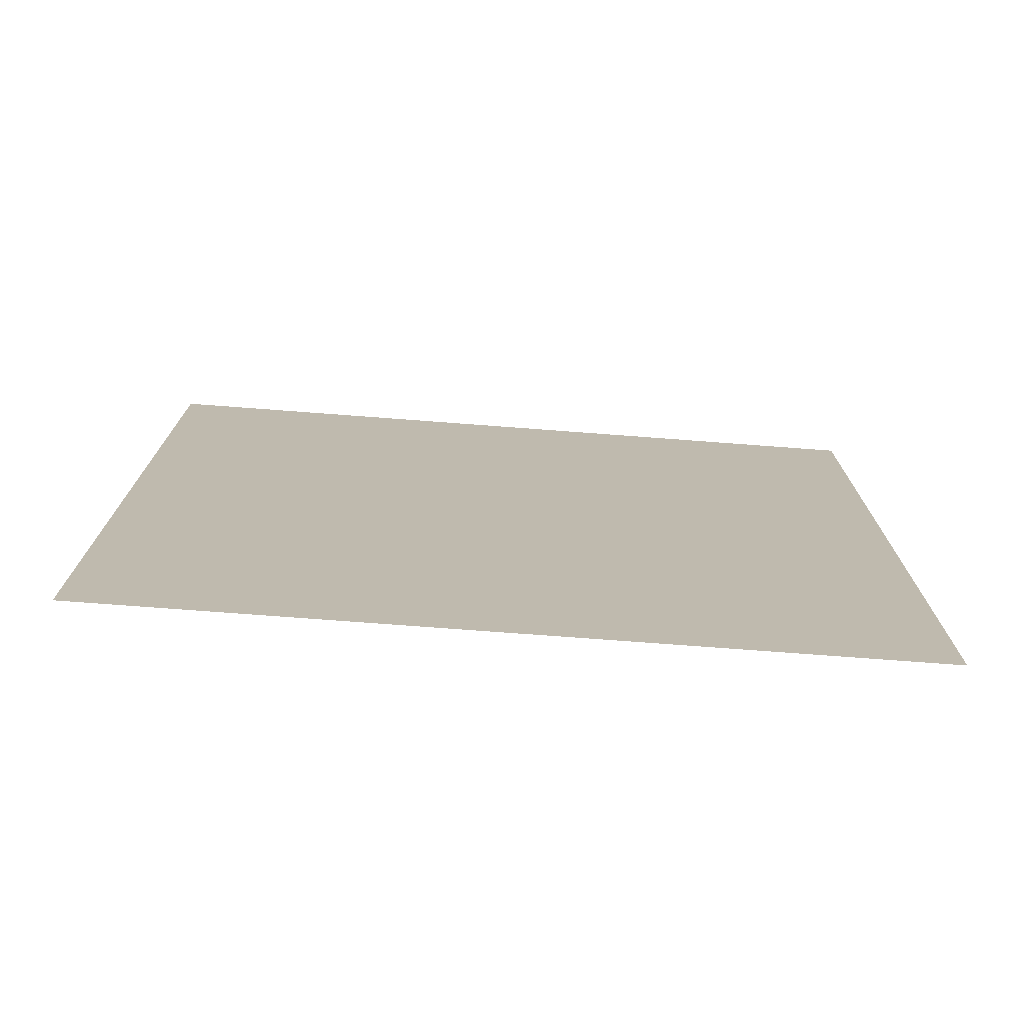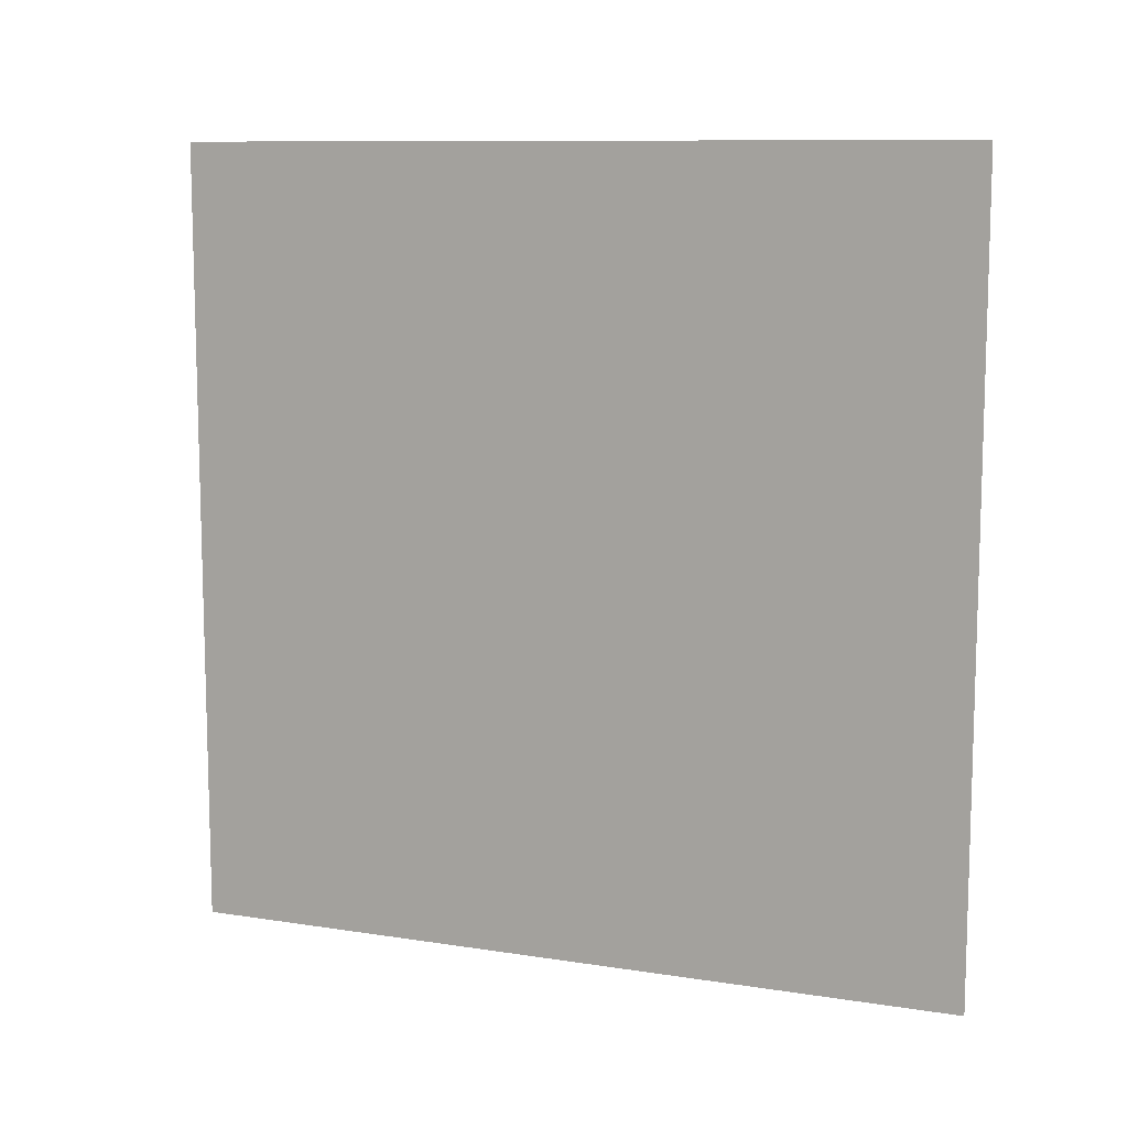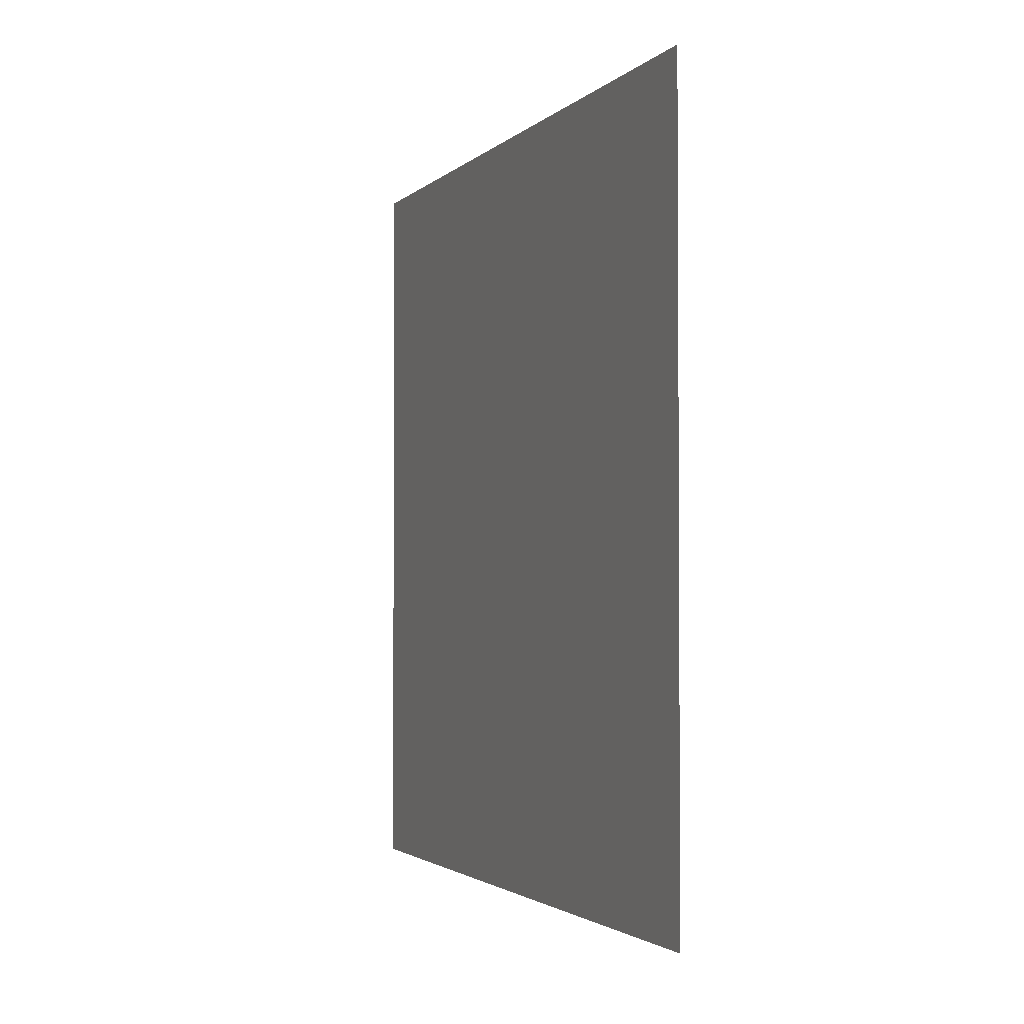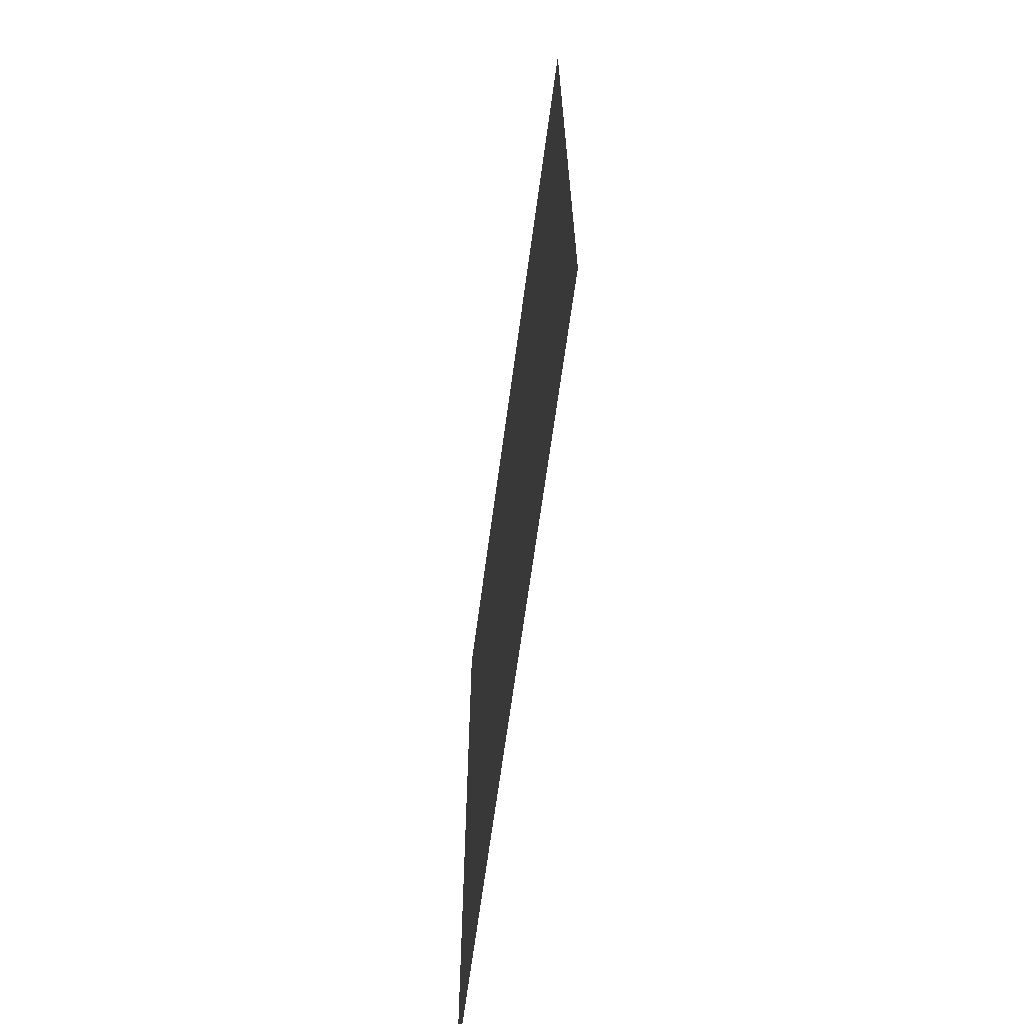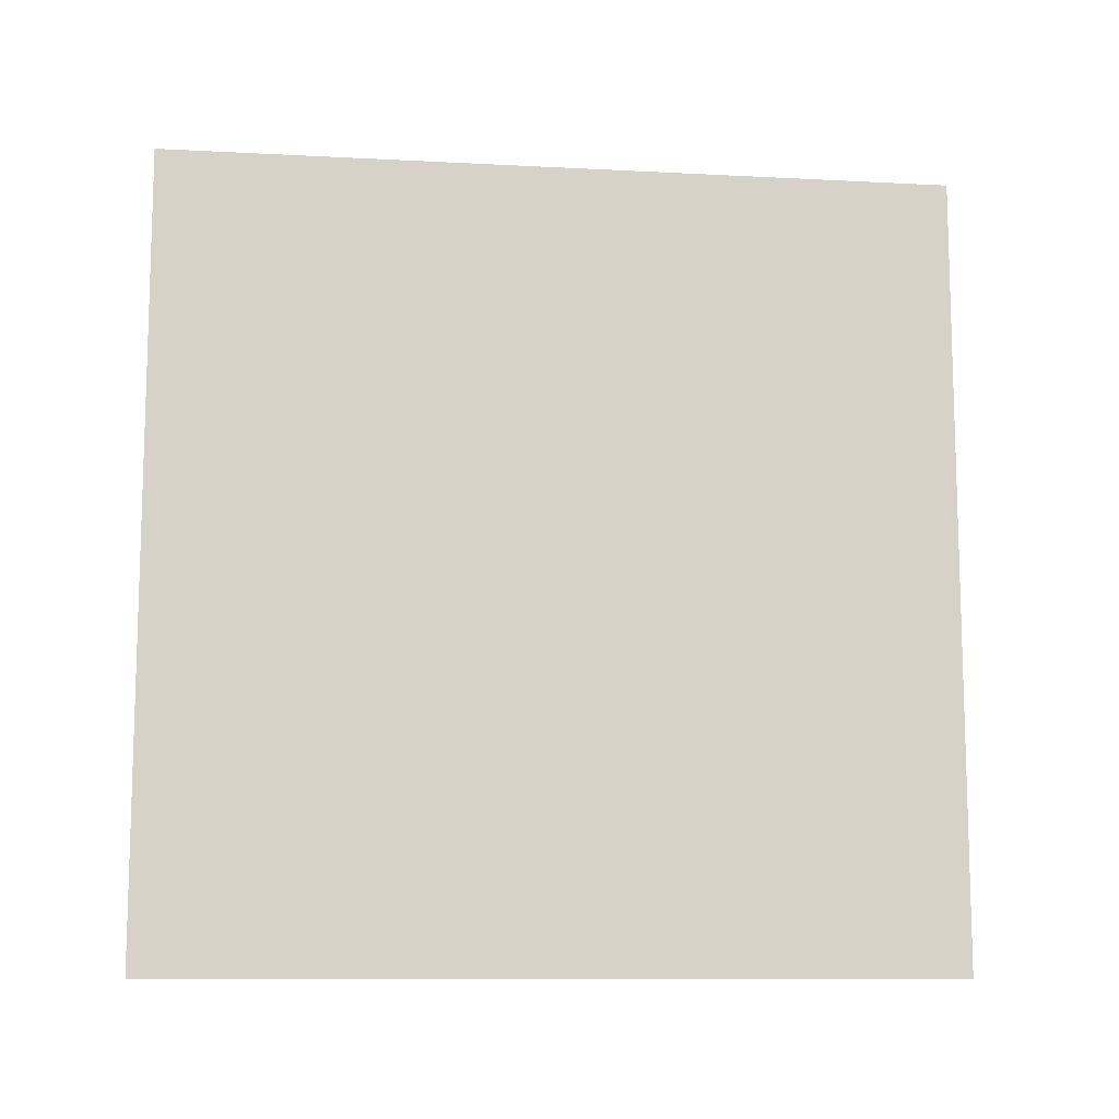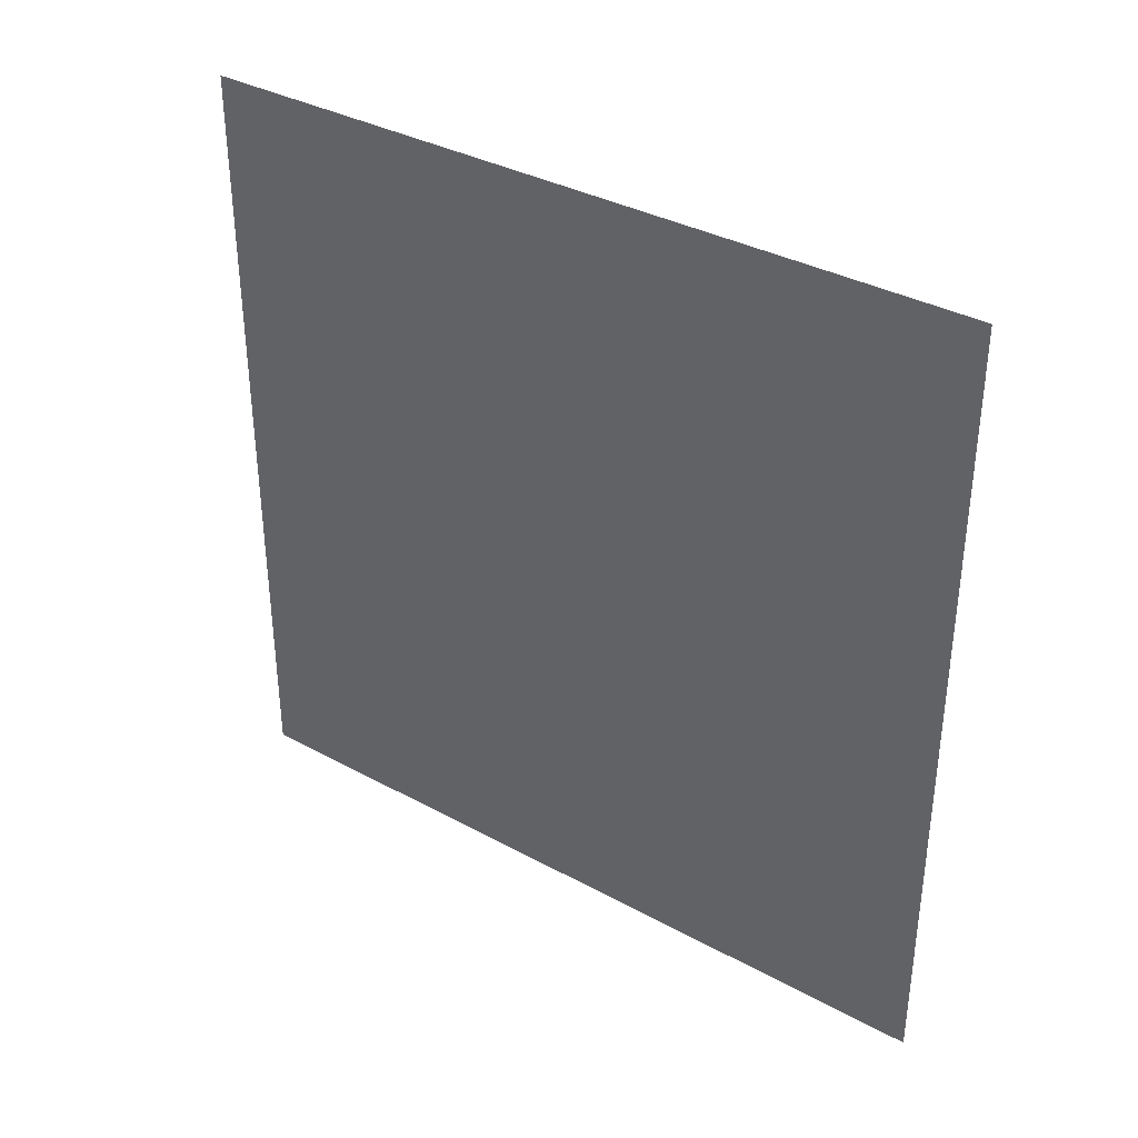
<metadata>
{"format":"obj","ext":"obj","renderer":"f3d","projection":"perspective","resolution":1024,"background":"white","views":[{"elev":-74.7,"azim":85.7,"up":"+Y"},{"elev":10.2,"azim":-68.3,"up":"+Z"},{"elev":-2.3,"azim":-21.5,"up":"+Y"},{"elev":-65.6,"azim":172.4,"up":"+Y"},{"elev":-10.8,"azim":82.6,"up":"+Y"},{"elev":35.8,"azim":-54.4,"up":"+Z"}]}
</metadata>
<code>
o cliff1
v 8 16 8
v 8 1e-06 -8
v 8 -1e-06 8
v 8 16 -8
f 1 2 3
f 2 1 4

</code>
